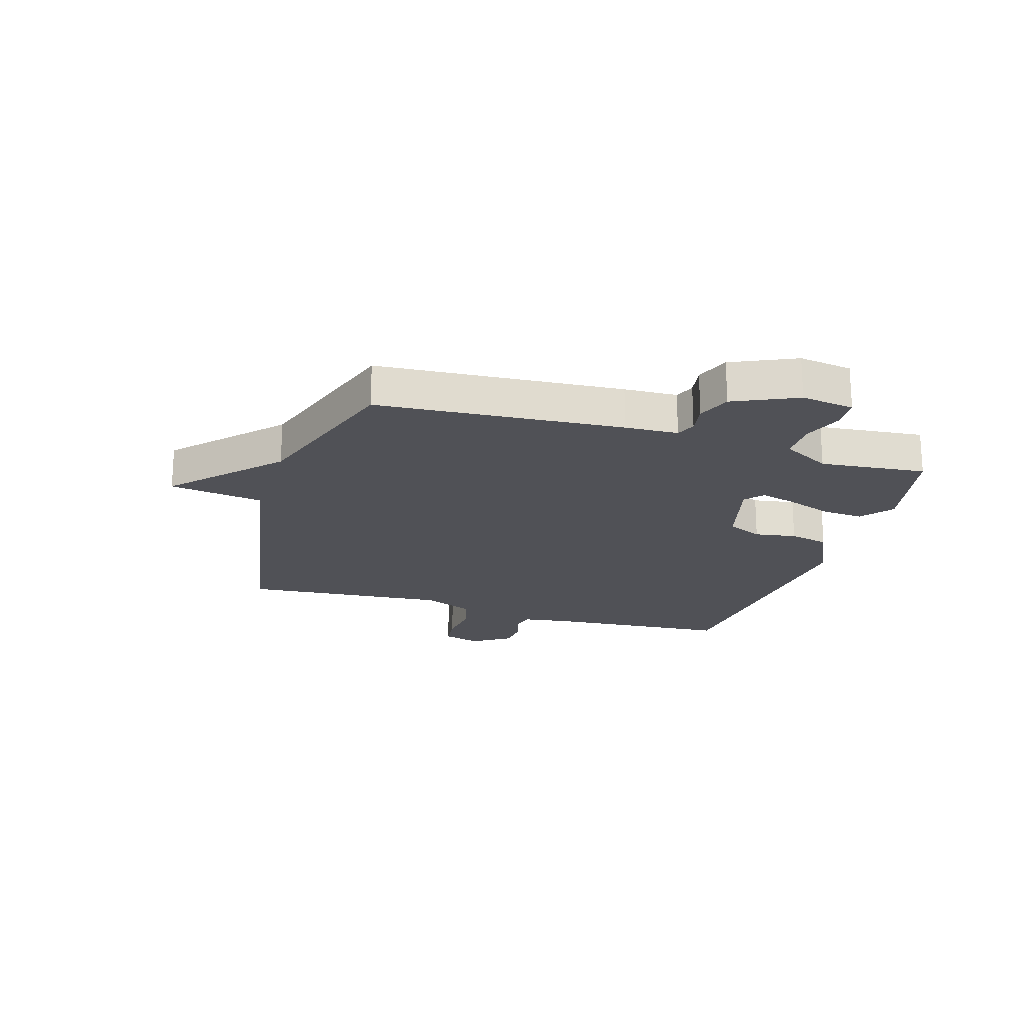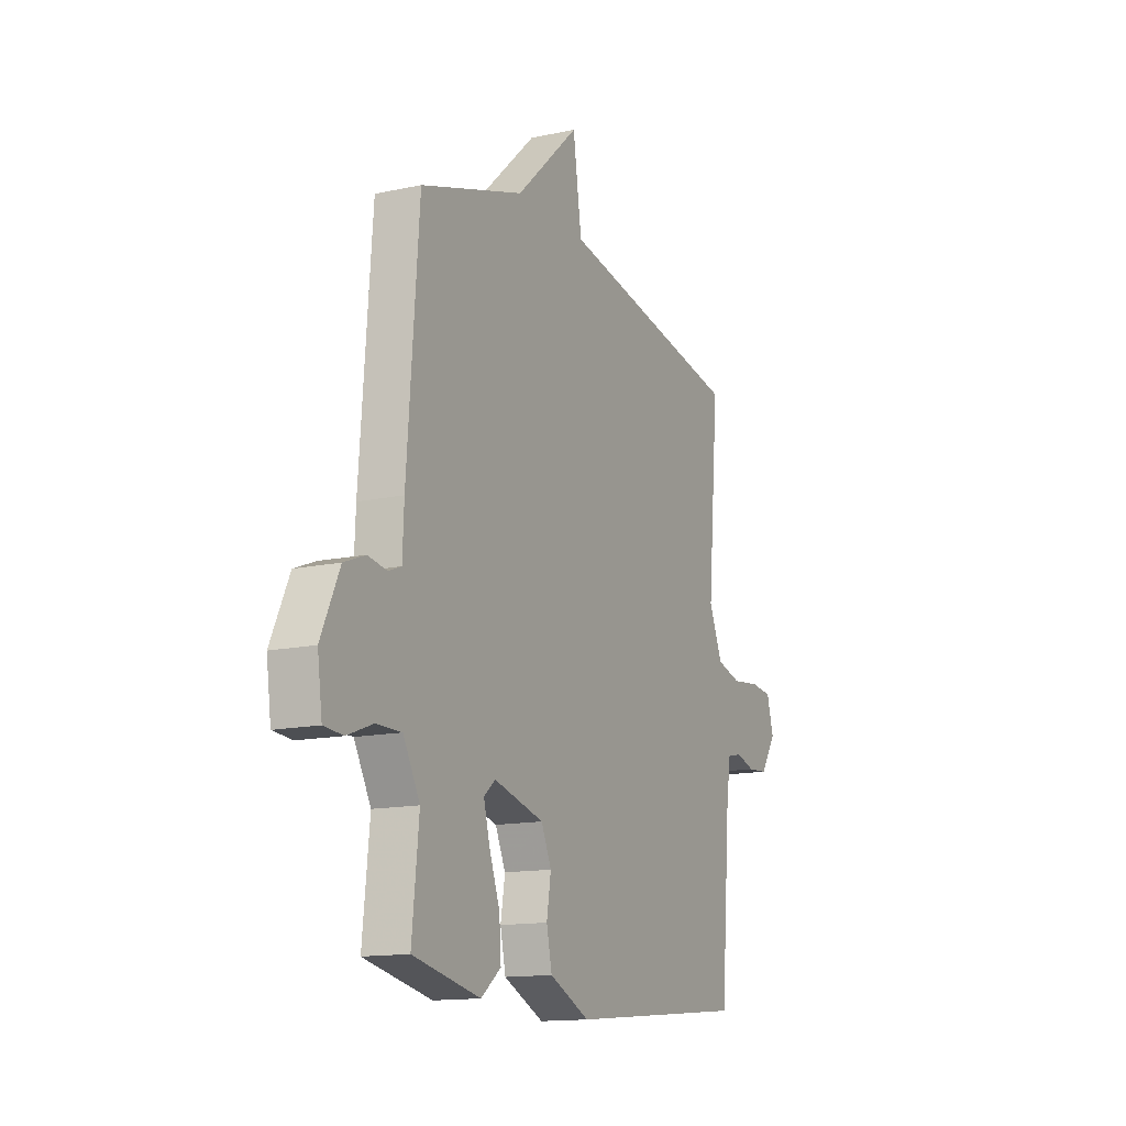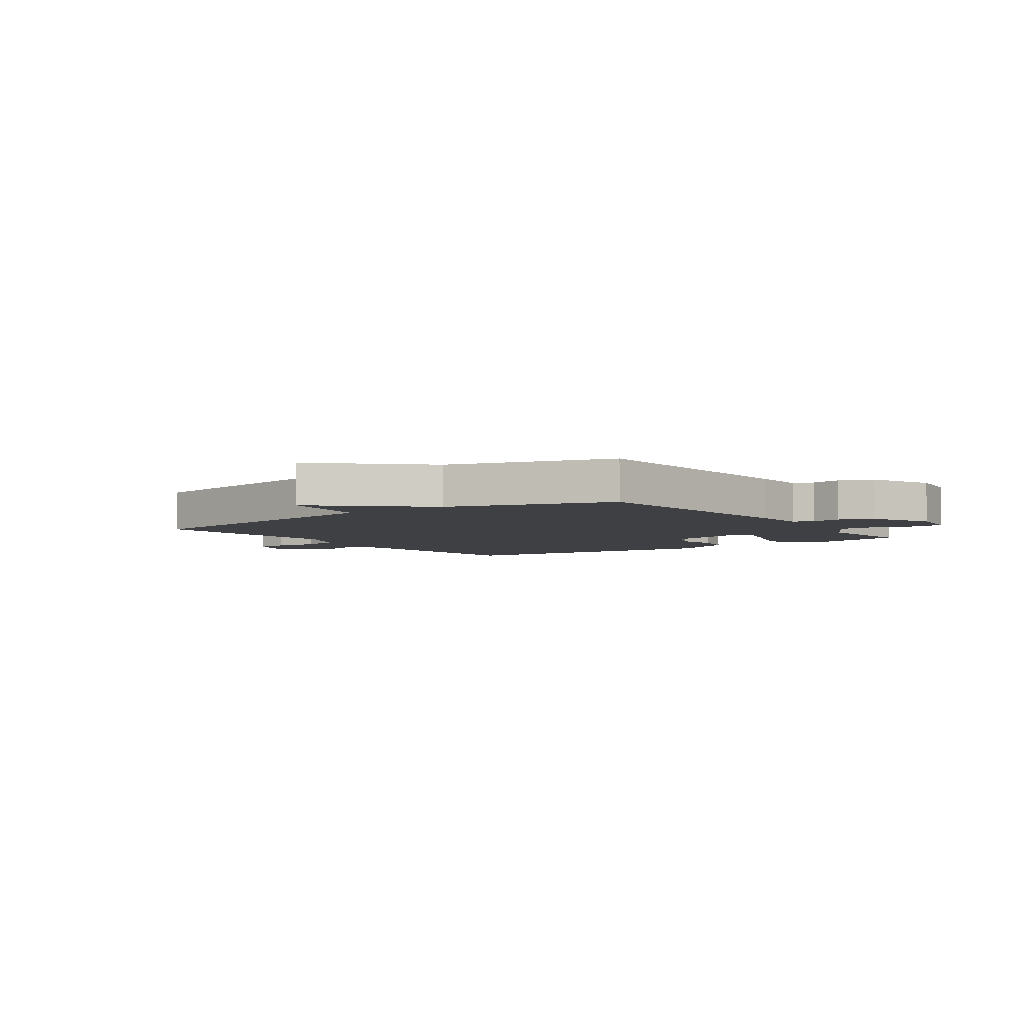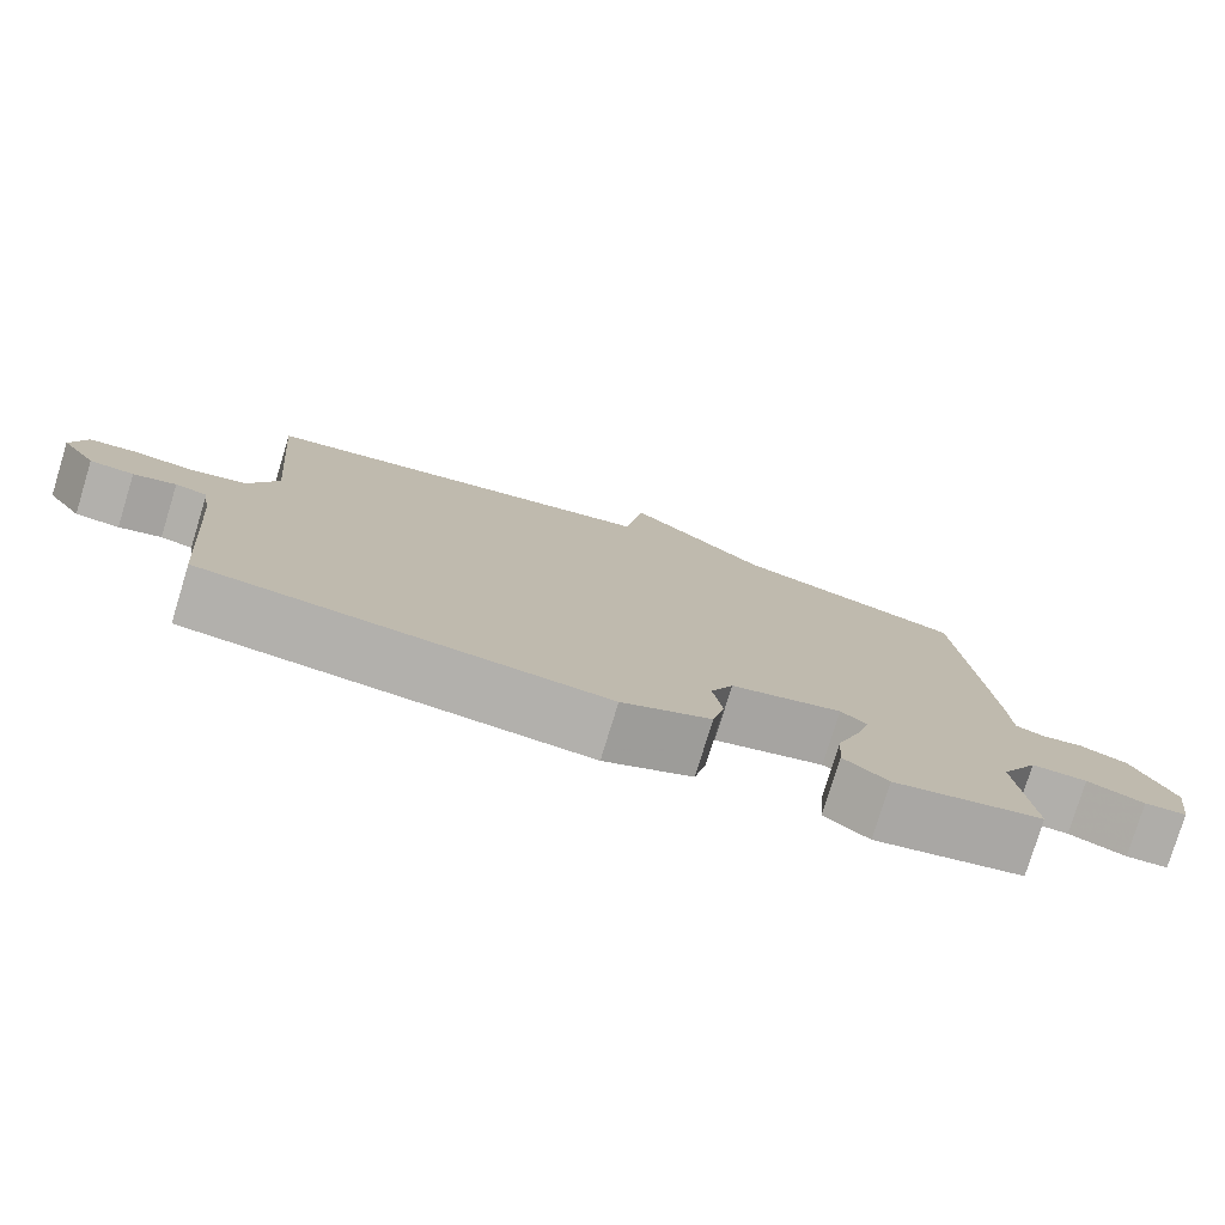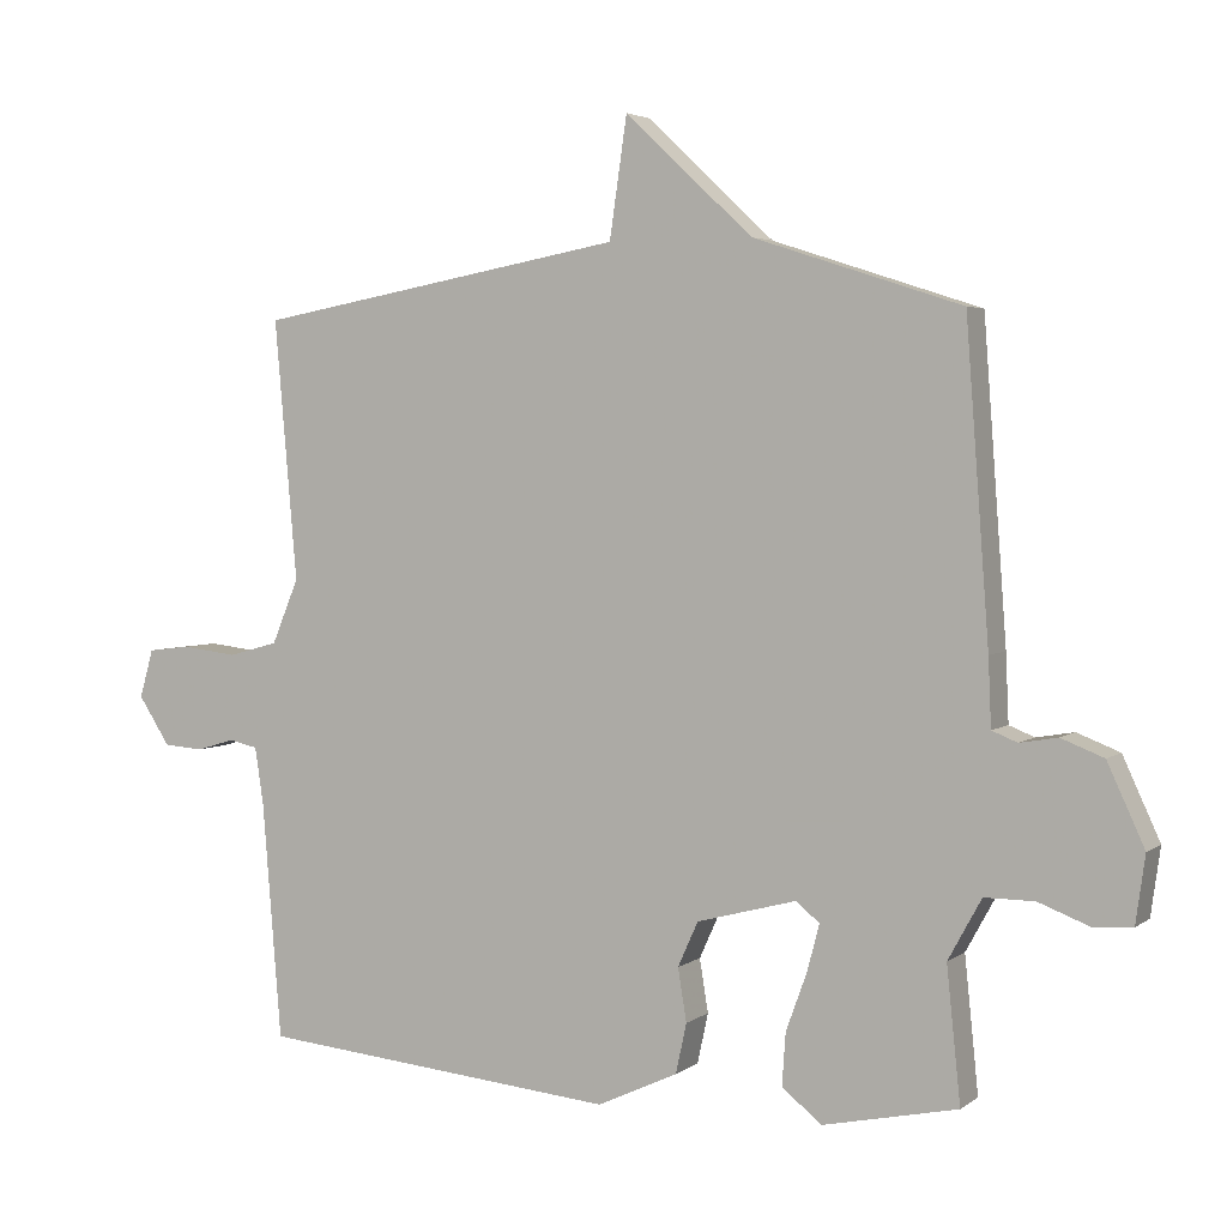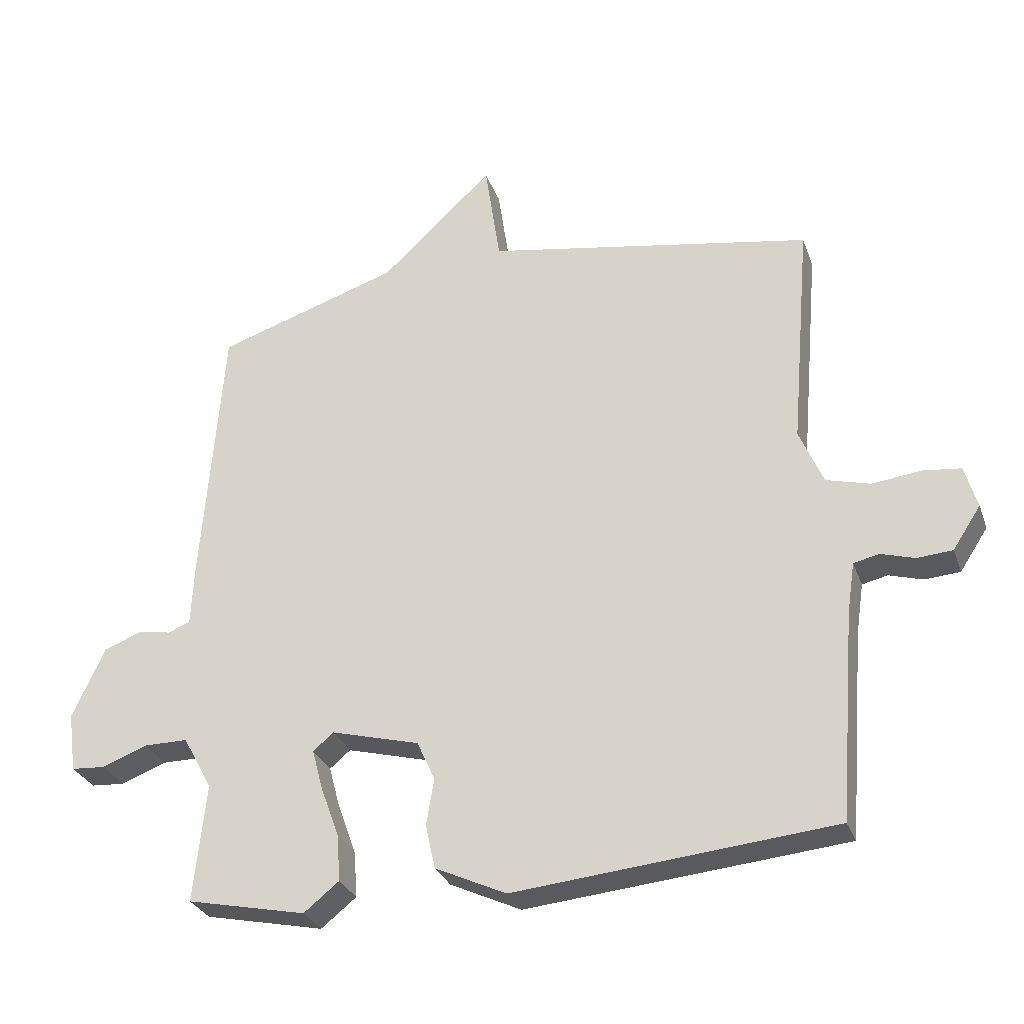
<metadata>
{"format":"obj","ext":"obj","renderer":"f3d","projection":"perspective","resolution":1024,"background":"white","views":[{"elev":-20.5,"azim":72.9,"up":"+Y"},{"elev":-14.0,"azim":115.8,"up":"+Z"},{"elev":-4.8,"azim":35.9,"up":"+Y"},{"elev":-78.3,"azim":-17.0,"up":"+Z"},{"elev":3.6,"azim":25.7,"up":"+Z"},{"elev":-29.7,"azim":-162.0,"up":"+Z"}]}
</metadata>
<code>
v 0.5 0.07 -0.5
v 0.314 0.07 -0.54
v 0.259 0.07 -0.496
v 0.264 0.07 -0.424
v 0.293 0.07 -0.344
v 0.31 0.07 -0.28
v 0.278 0.07 -0.253
v 0.14 0.07 -0.29
v 0.112 0.07 -0.352
v 0.124 0.07 -0.425
v 0.109 0.07 -0.494
v -0.002 0.07 -0.546
v -0.5 0.07 -0.5
v -0.526 0.07 -0.175
v -0.538 0.07 -0.095
v -0.578 0.07 -0.086
v -0.631 0.07 -0.102
v -0.686 0.07 -0.098
v -0.73 0.07 -0.031
v -0.711 0.07 0.036
v -0.652 0.07 0.043
v -0.575 0.07 0.034
v -0.506 0.07 0.053
v -0.469 0.07 0.142
v -0.5 0.07 0.5
v 0.013 0.07 0.593
v 0.037 0.07 0.758
v 0.213 0.07 0.593
v 0.5 0.07 0.5
v 0.532 0.07 0.071
v 0.536 0.07 -0.022
v 0.571 0.07 -0.036
v 0.623 0.07 -0.027
v 0.682 0.07 -0.05
v 0.733 0.07 -0.161
v 0.72 0.07 -0.254
v 0.667 0.07 -0.258
v 0.596 0.07 -0.231
v 0.527 0.07 -0.231
v 0.481 0.07 -0.315
v 0.5 0 -0.5
v 0.314 0 -0.54
v 0.259 0 -0.496
v 0.264 0 -0.424
v 0.293 0 -0.344
v 0.31 0 -0.28
v 0.278 0 -0.253
v 0.14 0 -0.29
v 0.112 0 -0.352
v 0.124 0 -0.425
v 0.109 0 -0.494
v -0.002 0 -0.546
v -0.5 0 -0.5
v -0.526 0 -0.175
v -0.538 0 -0.095
v -0.578 0 -0.086
v -0.631 0 -0.102
v -0.686 0 -0.098
v -0.73 0 -0.031
v -0.711 0 0.036
v -0.652 0 0.043
v -0.575 0 0.034
v -0.506 0 0.053
v -0.469 0 0.142
v -0.5 0 0.5
v 0.013 0 0.593
v 0.037 0 0.758
v 0.213 0 0.593
v 0.5 0 0.5
v 0.532 0 0.071
v 0.536 0 -0.022
v 0.571 0 -0.036
v 0.623 0 -0.027
v 0.682 0 -0.05
v 0.733 0 -0.161
v 0.72 0 -0.254
v 0.667 0 -0.258
v 0.596 0 -0.231
v 0.527 0 -0.231
v 0.481 0 -0.315
f 36 37 38
f 35 36 38
f 34 35 38
f 33 34 38
f 32 33 38
f 31 32 38 39
f 31 39 40
f 30 31 40
f 29 30 40
f 28 29 40
f 28 40 1
f 27 28 1
f 26 27 1
f 20 21 22
f 19 20 22
f 18 19 22
f 17 18 22
f 16 17 22
f 15 16 22 23
f 14 15 23 24
f 13 14 24
f 12 13 24
f 11 12 24
f 10 11 24
f 9 10 24
f 3 4 5
f 2 3 5
f 1 2 5
f 1 5 6
f 26 1 6
f 24 25 26
f 9 24 26
f 8 9 26
f 7 8 26
f 6 7 26
f 78 77 76
f 78 76 75
f 78 75 74
f 78 74 73
f 78 73 72
f 79 78 72 71
f 80 79 71
f 80 71 70
f 80 70 69
f 80 69 68
f 41 80 68
f 41 68 67
f 41 67 66
f 62 61 60
f 62 60 59
f 62 59 58
f 62 58 57
f 62 57 56
f 63 62 56 55
f 64 63 55 54
f 64 54 53
f 64 53 52
f 64 52 51
f 64 51 50
f 64 50 49
f 45 44 43
f 45 43 42
f 45 42 41
f 46 45 41
f 46 41 66
f 66 65 64
f 66 64 49
f 66 49 48
f 66 48 47
f 66 47 46
f 1 41 42 2
f 2 42 43 3
f 3 43 44 4
f 4 44 45 5
f 5 45 46 6
f 6 46 47 7
f 7 47 48 8
f 8 48 49 9
f 9 49 50 10
f 10 50 51 11
f 11 51 52 12
f 12 52 53 13
f 13 53 54 14
f 14 54 55 15
f 15 55 56 16
f 16 56 57 17
f 17 57 58 18
f 18 58 59 19
f 19 59 60 20
f 20 60 61 21
f 21 61 62 22
f 22 62 63 23
f 23 63 64 24
f 24 64 65 25
f 25 65 66 26
f 26 66 67 27
f 27 67 68 28
f 28 68 69 29
f 29 69 70 30
f 30 70 71 31
f 31 71 72 32
f 32 72 73 33
f 33 73 74 34
f 34 74 75 35
f 35 75 76 36
f 36 76 77 37
f 37 77 78 38
f 38 78 79 39
f 39 79 80 40
f 40 80 41 1

</code>
